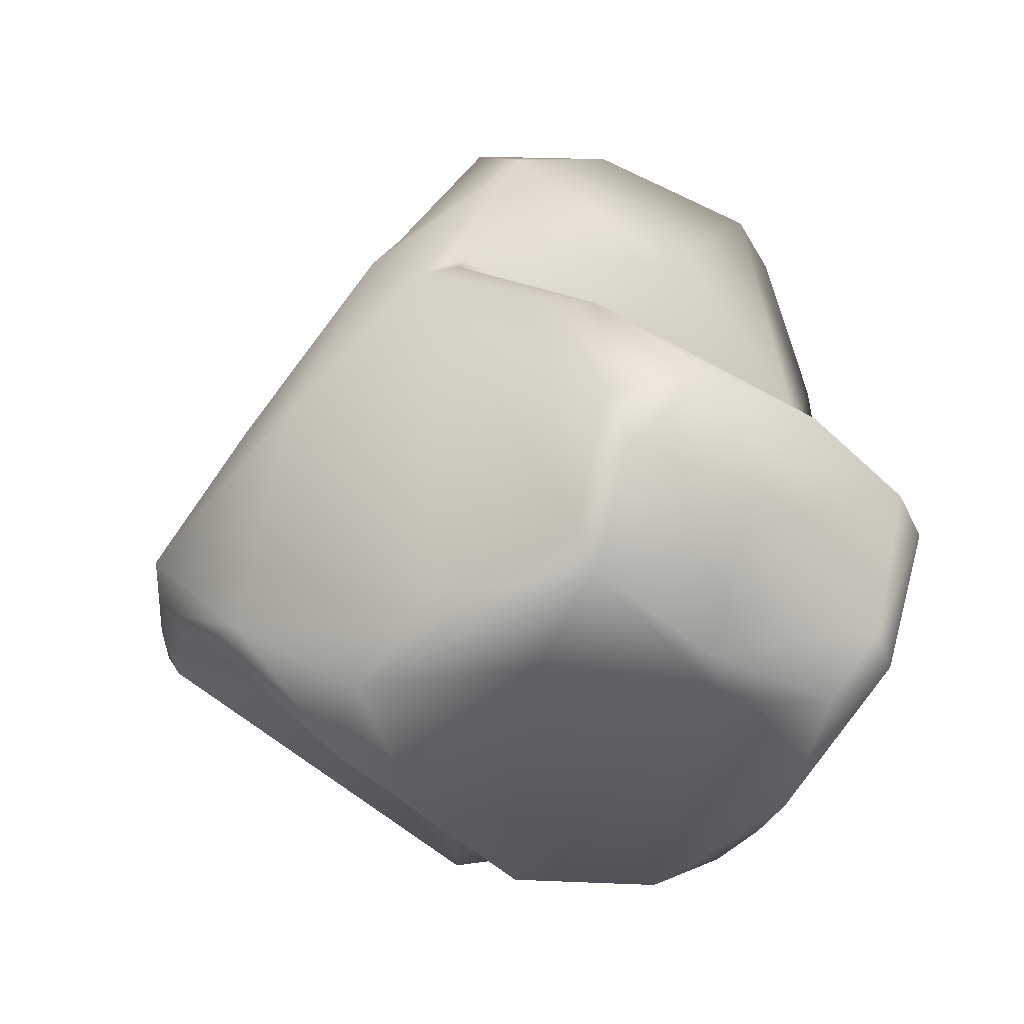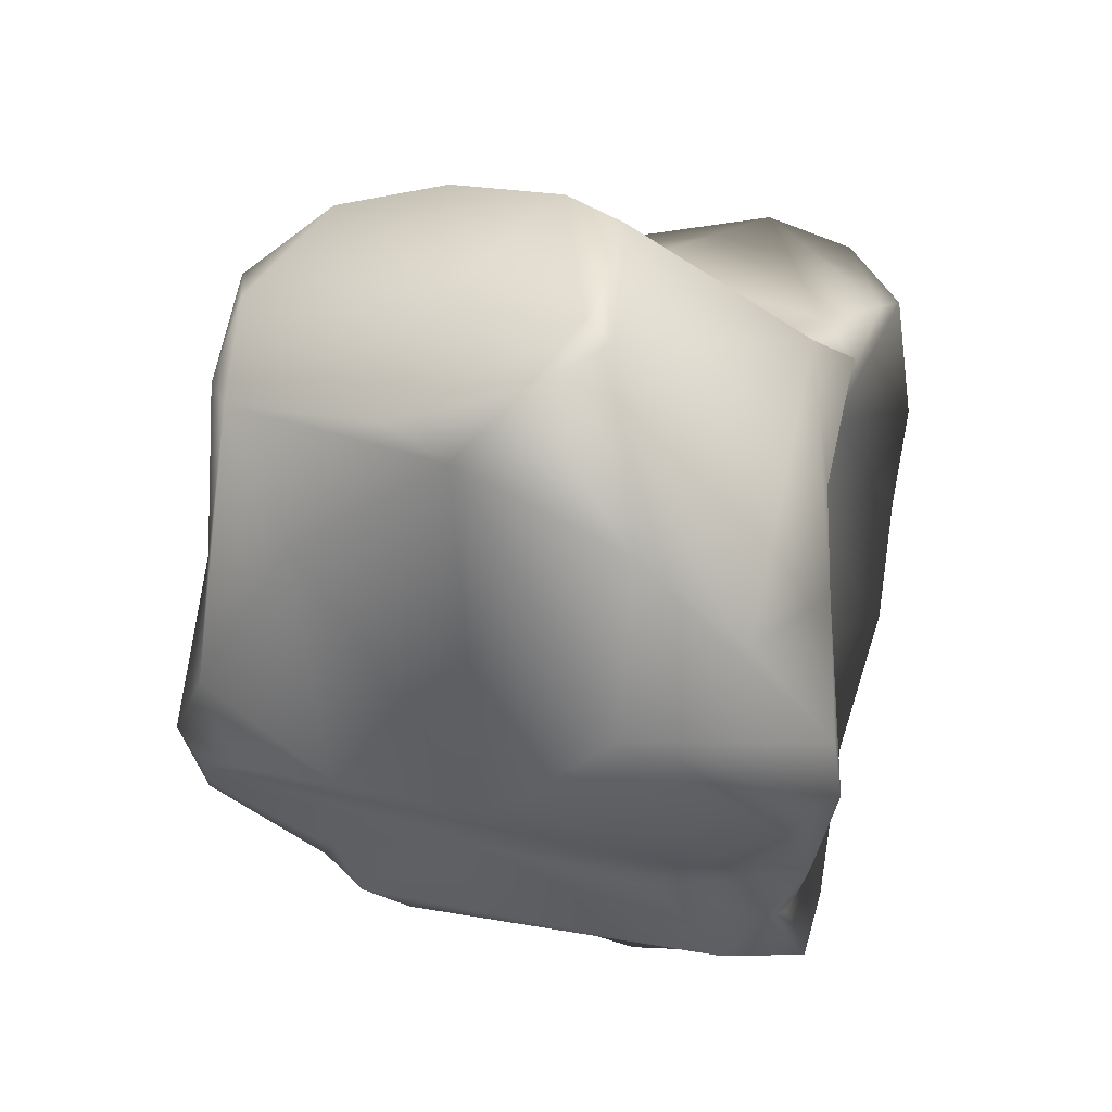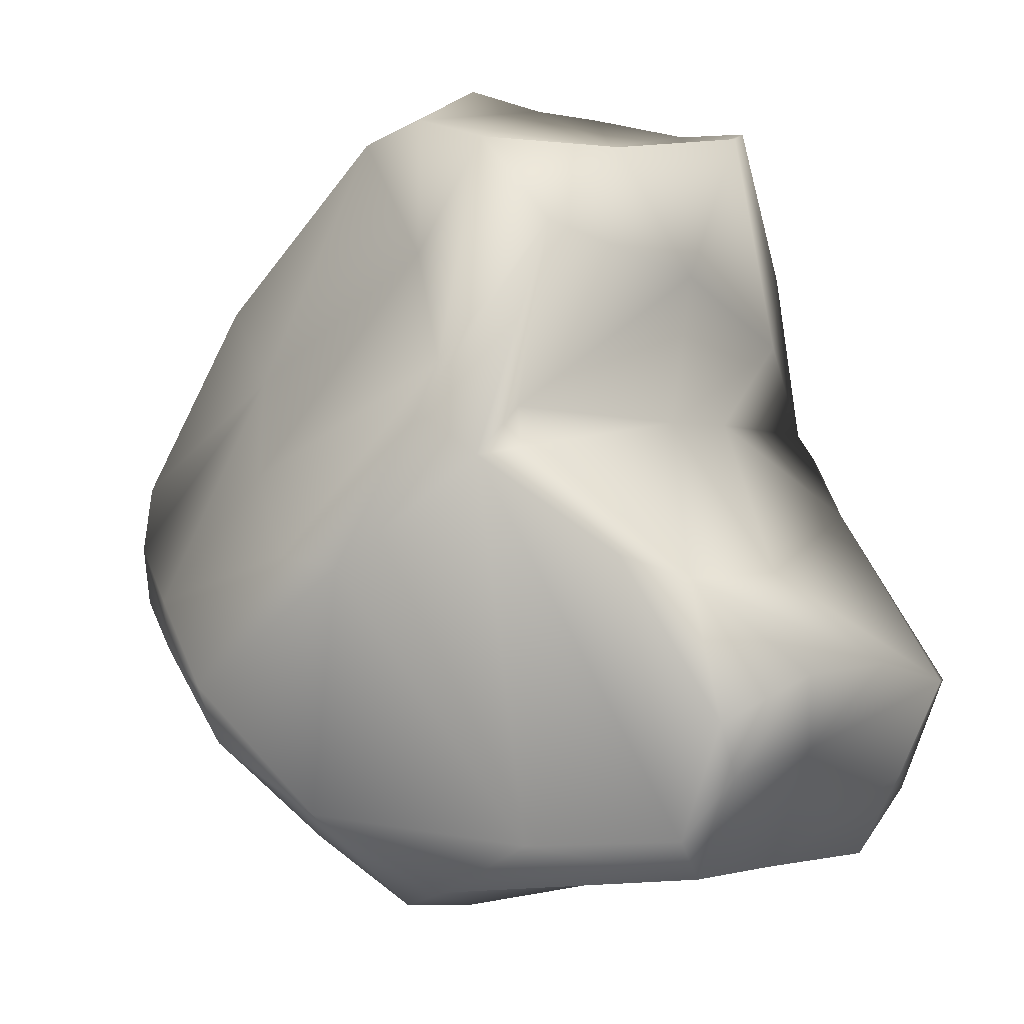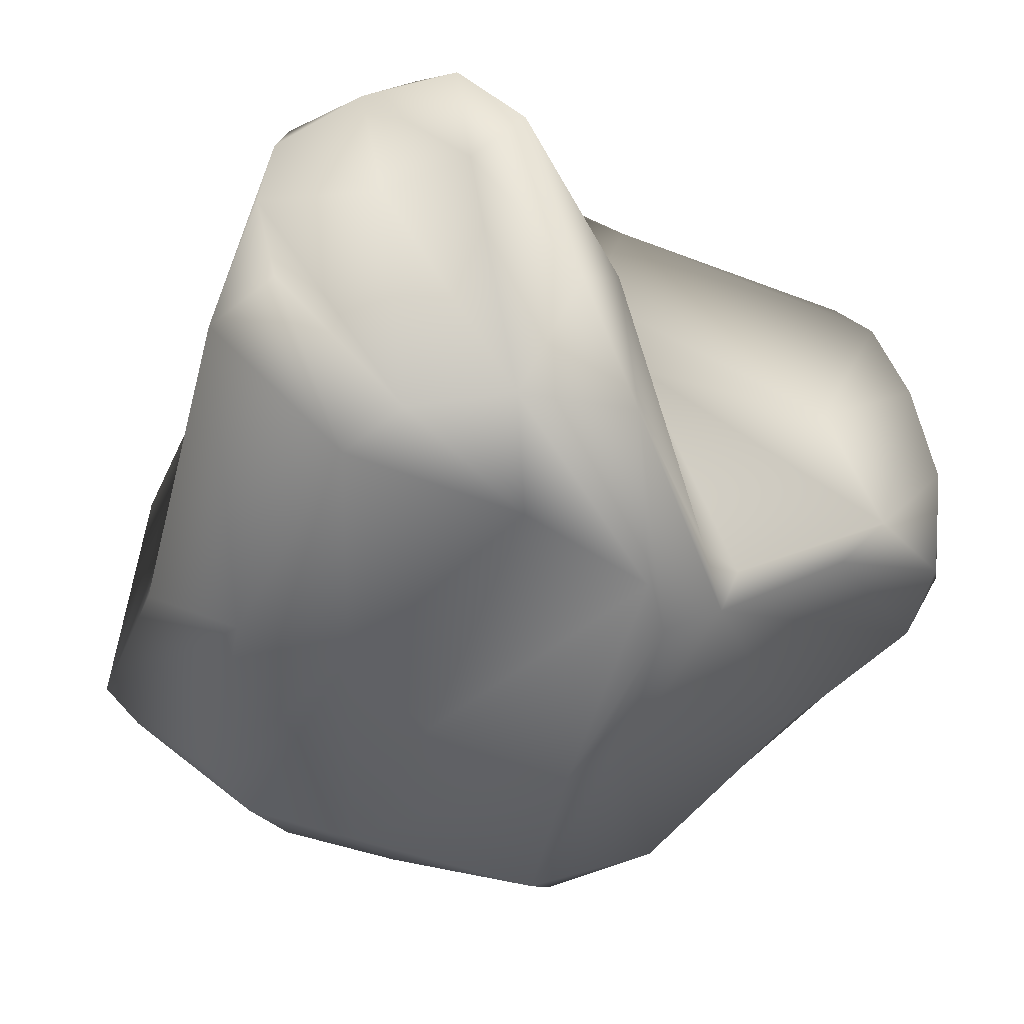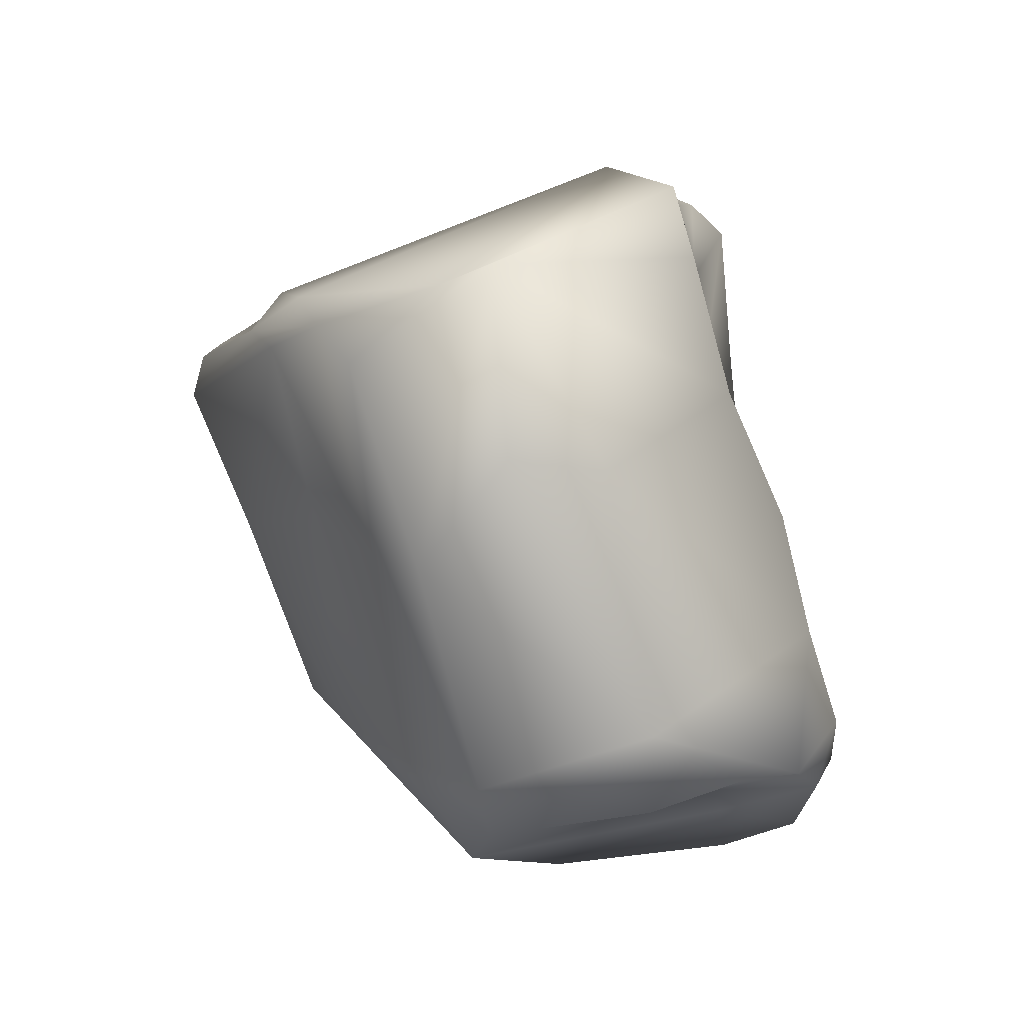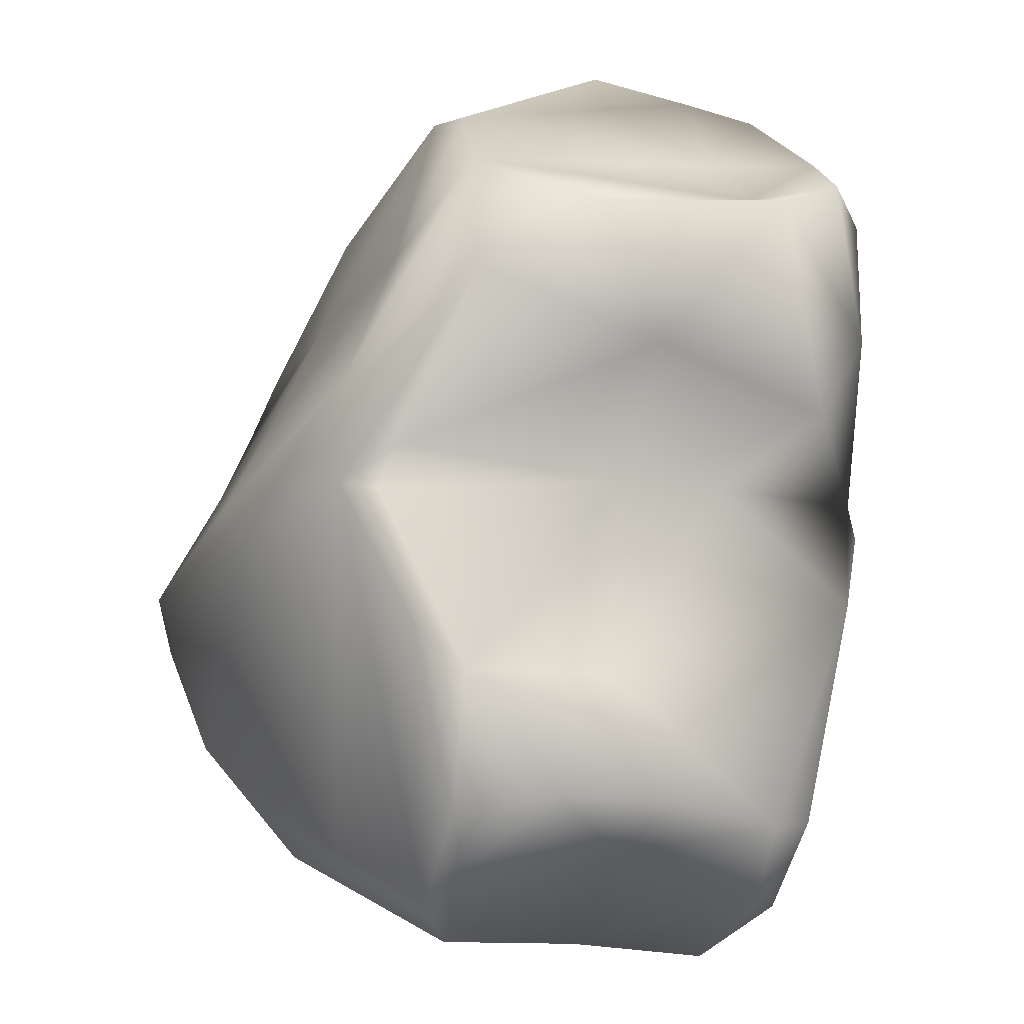
<metadata>
{"format":"obj","ext":"obj","renderer":"f3d","projection":"perspective","resolution":1024,"background":"white","views":[{"elev":-19.7,"azim":144.3,"up":"+Y"},{"elev":-49.9,"azim":-167.1,"up":"+Y"},{"elev":21.9,"azim":130.5,"up":"+Y"},{"elev":69.5,"azim":71.9,"up":"+Y"},{"elev":70.1,"azim":-179.2,"up":"+Z"},{"elev":32.5,"azim":162.4,"up":"+Y"}]}
</metadata>
<code>
v  0.8141 2.233 -0.7433
v  0.6758 1.819 -1.515
v  -0.2784 2.026 -0.6931
v  -1.396 2.343 0.7277
v  -0.4338 1.81 1.394
v  -0.6442 2.951 1.096
v  -1.16 0.5015 -0.3933
v  -0.8705 0.018 -0.6368
v  -1.092 0.0141 -0.0949
v  -0.3496 -0.271 -0.5516
v  0.204 -0.274 -0.3069
v  -0.8162 -0.0204 0.2961
v  0.9503 2.209 -0.6214
v  1.122 0.6166 -1.029
v  0.9205 0.7876 -1.687
v  0.4062 2.268 1.345
v  0.1016 1.091 2.006
v  0.7237 1.409 1.639
v  -0.998 1.36 1.238
v  -0.4385 0.1047 1.063
v  0.9818 0.978 1.404
v  0.3237 1.147 1.908
v  0.9374 1.773 0.6836
v  1.301 1.66 0.1686
v  0.8409 2.516 -0.3171
v  -0.258 3.222 -0.3848
v  -1.033 2.995 -0.1538
v  0.1645 3.283 0.0312
v  0.8432 0.5925 -1.719
v  0.7378 0.3479 -1.198
v  0.0424 0.2613 -1.52
v  -1.252 1.354 -0.9706
v  -0.6931 0.994 -1.901
v  -0.6143 0.4493 -1.773
v  1.256 1.663 -0.102
v  1.405 0.4515 -0.1129
v  0.5853 0.6927 0.7637
v  -0.3277 0.2272 0.6351
v  -0.4682 2.64 -0.6328
v  -1.268 2.09 -0.5349
v  -1.04 1.983 0.2764
v  -1.259 1.854 0.9499
v  0.2823 3.028 -0.4434
v  0.6922 2.35 -0.6248
v  -0.2326 0.2892 0.8142
v  -0.7953 1.245 0.584
v  -0.9034 0.4108 0.4915
v  -0.7228 0.3237 1.097
v  -1.069 0.0149 0.1837
v  -0.9398 1.077 -0.0412
v  -1.386 1.528 -0.7212
v  -1.214 0.8719 -0.6267
v  -0.9843 1.357 -0.149
v  -0.7653 1.862 -0.6264
v  0.044 1.633 -1.489
v  -1.388 1.634 -0.6165
v  -0.731 0.4416 1.507
v  -0.8159 0.8338 1.573
v  0.8131 1.896 -1.259
v  1.238 0.3103 -0.6709
v  -1.585 2.745 -0.0772
v  -1.221 2.295 0.1617
v  -1.538 2.713 0.5099
v  -1.079 3.108 -0.4115
v  1.52 0.6317 -0.1825
v  0.7731 -0.058 -0.4059
v  0.1262 3.118 0.747
v  0.6279 2.082 0.9412
v  0.4914 2.819 0.1092
v  0.0108 1.872 1.677
v  -0.9976 2.982 0.2431
v  -1.082 3.056 0.7538
v  0.0786 3.269 0.469
v  -0.883 0.0731 0.6108
v  -0.6552 0.1404 0.9141
v  -0.6467 3.222 0.791
v  -0.5524 -0.0166 -1.175
v  1.585 1.065 0.4268
v  1.133 1.112 1.134
v  0.1113 0.9138 -1.75
v  0.2519 0.3796 -1.669
v  -0.5212 0.5659 -1.815
v  -0.2855 0.2553 -1.776
v  -1.511 2.328 -0.3744
v  -1.409 3.038 -0.2173
v  -1.475 2.947 0.1865
v  1.249 0.9591 0.9798
v  1.563 0.8172 0.3346
v  0.8859 1.183 1.536
v  -0.4946 1.092 -2.006
v  1.16 0.8628 0.8473
v  1.49 0.6738 0.1873
v  1.103 0.8018 1.071
v  0.7826 1.081 -1.843
v  0.418 1.433 -1.94
v  -0.0496 1.332 -1.995
v  1.157 0.1064 -0.3923
v  0.8162 1.317 -1.79
v  -1.341 2.988 0.6086
v  0.9973 2.35 -0.3403
o M_Stone_02_Low
g M_Stone_02_Low
f 1 2 3
f 4 5 6
f 7 8 9
f 10 11 12
f 13 14 15
f 16 17 18
f 4 19 5
f 20 21 22
f 23 24 25
f 26 27 28
f 29 30 31
f 32 33 34
f 35 14 13
f 36 37 38
f 39 3 40
f 41 42 4
f 28 25 43
f 44 3 39
f 20 45 37
f 46 47 48
f 7 49 50
f 51 52 53
f 54 55 32
f 54 32 56
f 57 20 22
f 46 48 58
f 13 44 43
f 13 59 1
f 36 38 11
f 14 60 29
f 61 62 63
f 26 64 27
f 65 60 14
f 65 14 35
f 39 40 64
f 61 56 62
f 30 66 11
f 30 11 31
f 67 68 69
f 6 70 16
f 51 32 52
f 32 8 7
f 6 16 67
f 71 72 73
f 12 11 38
f 74 45 75
f 26 28 43
f 43 44 39
f 57 75 20
f 75 45 20
f 76 67 73
f 73 67 69
f 31 11 10
f 9 77 10
f 78 65 35
f 23 79 24
f 80 81 82
f 31 10 77
f 26 39 64
f 26 43 39
f 67 16 68
f 16 18 68
f 32 34 8
f 83 77 34
f 40 84 64
f 85 61 86
f 79 78 24
f 87 88 78
f 80 29 81
f 13 15 59
f 50 47 46
f 51 53 41
f 79 87 78
f 89 22 21
f 90 80 82
f 55 90 32
f 91 37 92
f 20 37 93
f 41 46 42
f 41 53 46
f 94 80 95
f 96 80 90
f 97 60 65
f 36 11 97
f 58 48 57
f 58 57 17
f 96 90 55
f 98 94 95
f 78 88 65
f 65 36 97
f 71 99 72
f 85 86 27
f 10 12 49
f 50 49 47
f 14 29 15
f 94 29 80
f 72 99 6
f 76 6 67
f 37 36 92
f 65 92 36
f 40 56 84
f 54 56 40
f 100 13 43
f 100 35 13
f 99 4 6
f 86 61 63
f 74 12 38
f 49 12 74
f 24 100 25
f 43 25 100
f 95 80 96
f 2 95 96
f 52 7 50
f 52 32 7
f 60 66 30
f 60 30 29
f 5 19 17
f 70 17 16
f 55 2 96
f 3 2 55
f 46 53 50
f 53 52 50
f 83 31 77
f 82 81 83
f 28 71 73
f 28 73 69
f 89 21 87
f 93 37 91
f 2 98 95
f 59 15 98
f 18 22 89
f 18 89 68
f 29 31 81
f 81 31 83
f 64 84 85
f 64 85 27
f 48 74 75
f 48 75 57
f 68 89 79
f 79 89 87
f 34 77 8
f 8 77 9
f 59 2 1
f 59 98 2
f 84 56 61
f 84 61 85
f 45 38 37
f 74 38 45
f 62 41 4
f 51 41 62
f 83 34 82
f 33 82 34
f 13 1 44
f 1 3 44
f 9 10 49
f 7 9 49
f 88 92 65
f 91 92 88
f 73 72 76
f 72 6 76
f 17 22 18
f 17 57 22
f 56 51 62
f 32 51 56
f 27 71 28
f 27 86 71
f 68 79 23
f 69 68 23
f 90 82 33
f 90 33 32
f 46 58 19
f 19 58 17
f 24 78 35
f 100 24 35
f 21 93 87
f 21 20 93
f 3 55 54
f 3 54 40
f 42 19 4
f 42 46 19
f 97 66 60
f 97 11 66
f 5 17 70
f 5 70 6
f 25 69 23
f 28 69 25
f 63 4 99
f 63 62 4
f 87 91 88
f 87 93 91
f 86 63 99
f 86 99 71
f 47 49 74
f 47 74 48
f 15 29 94
f 98 15 94

</code>
